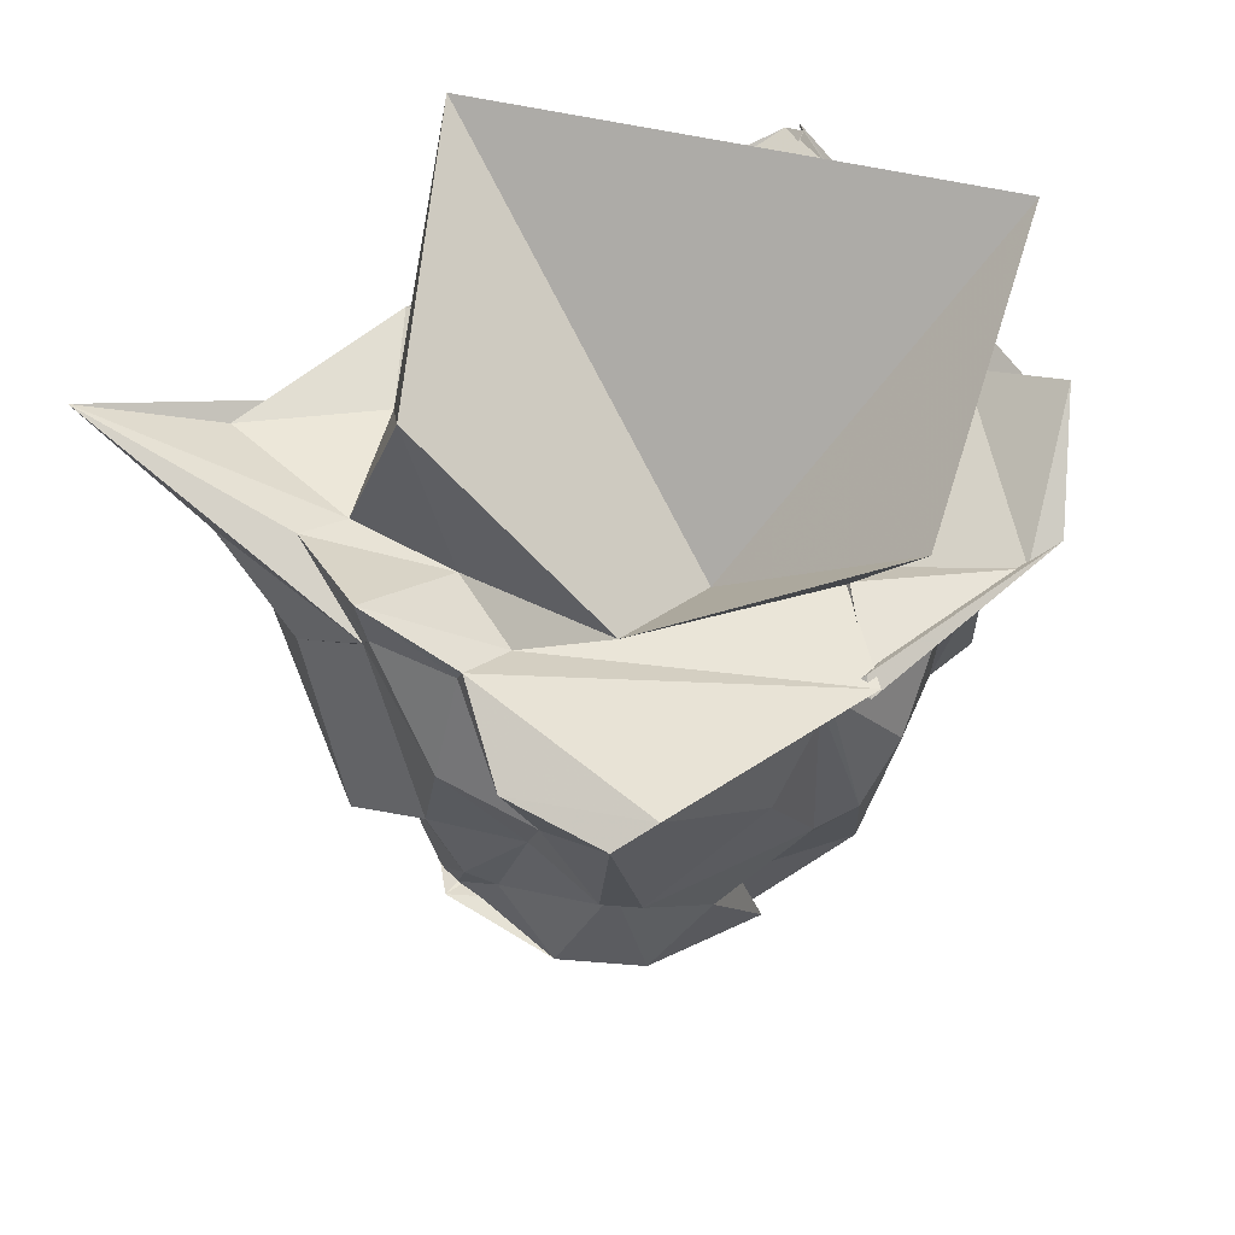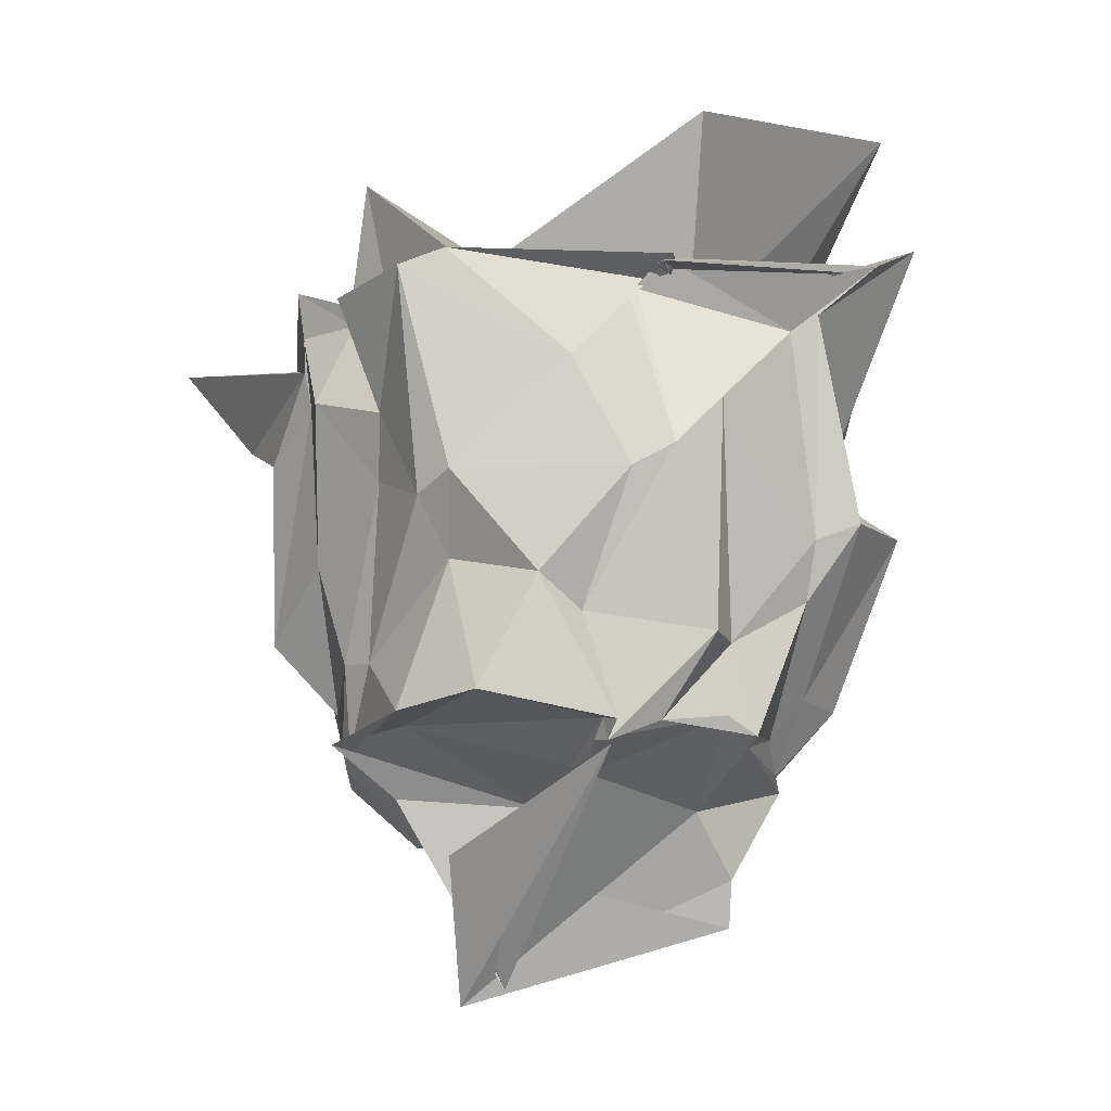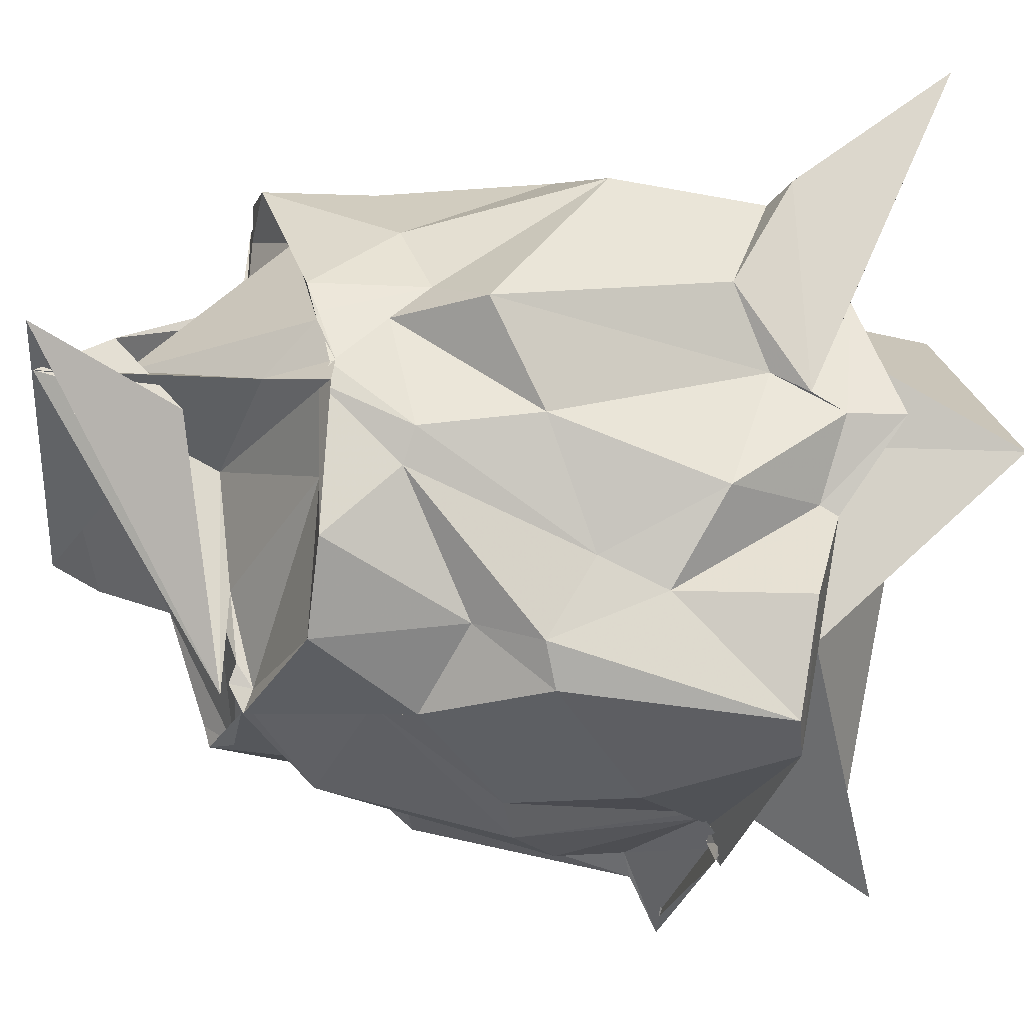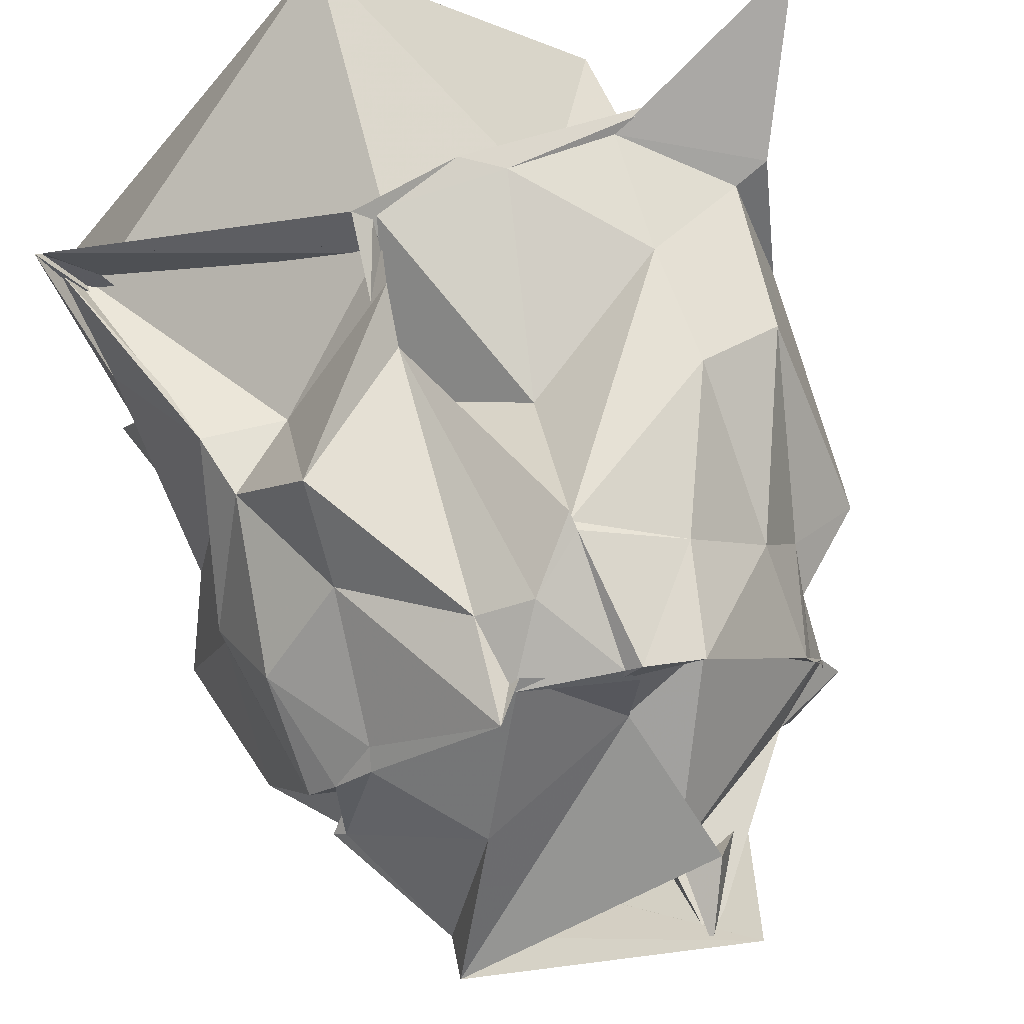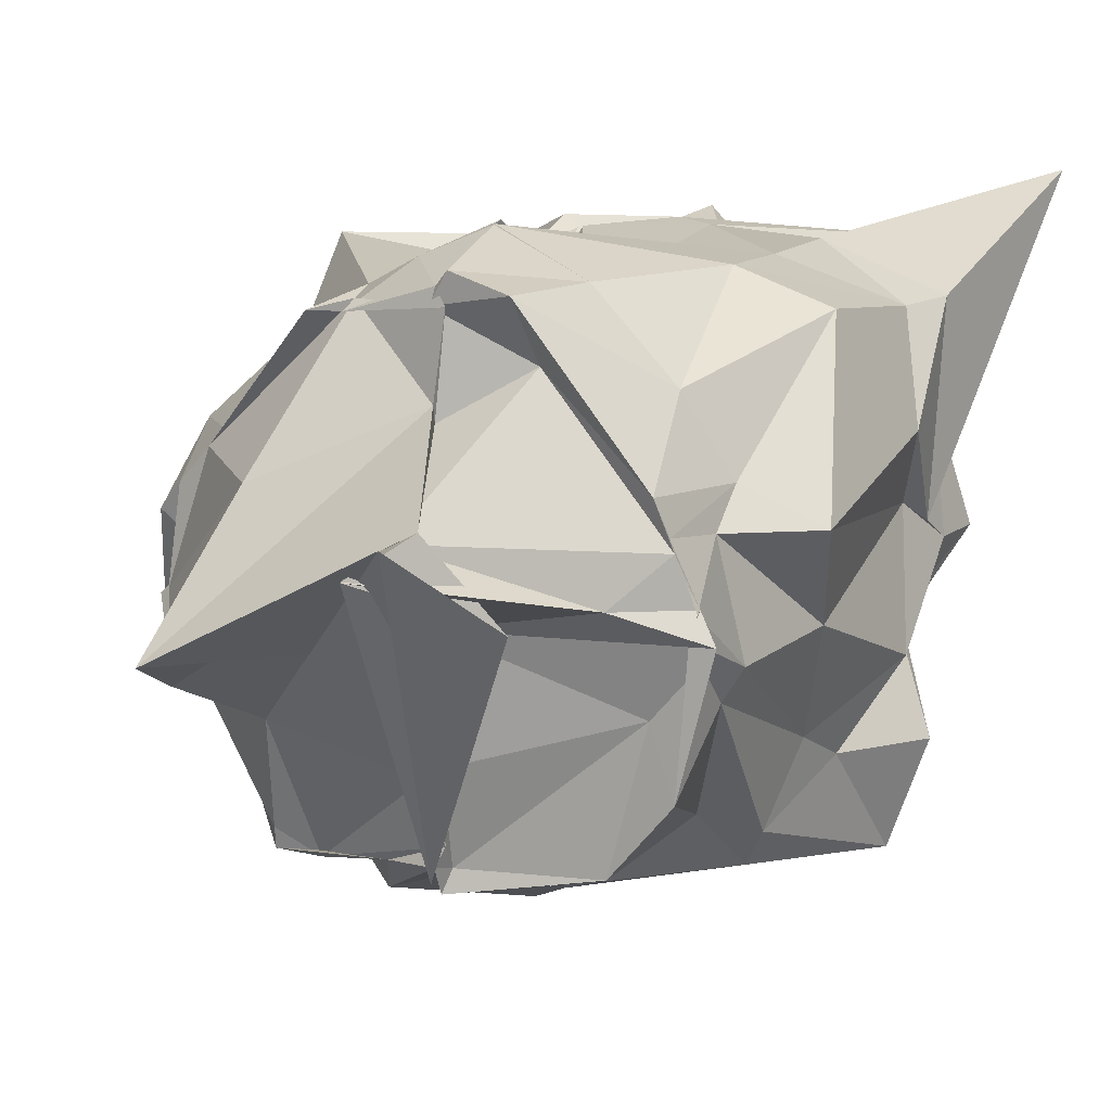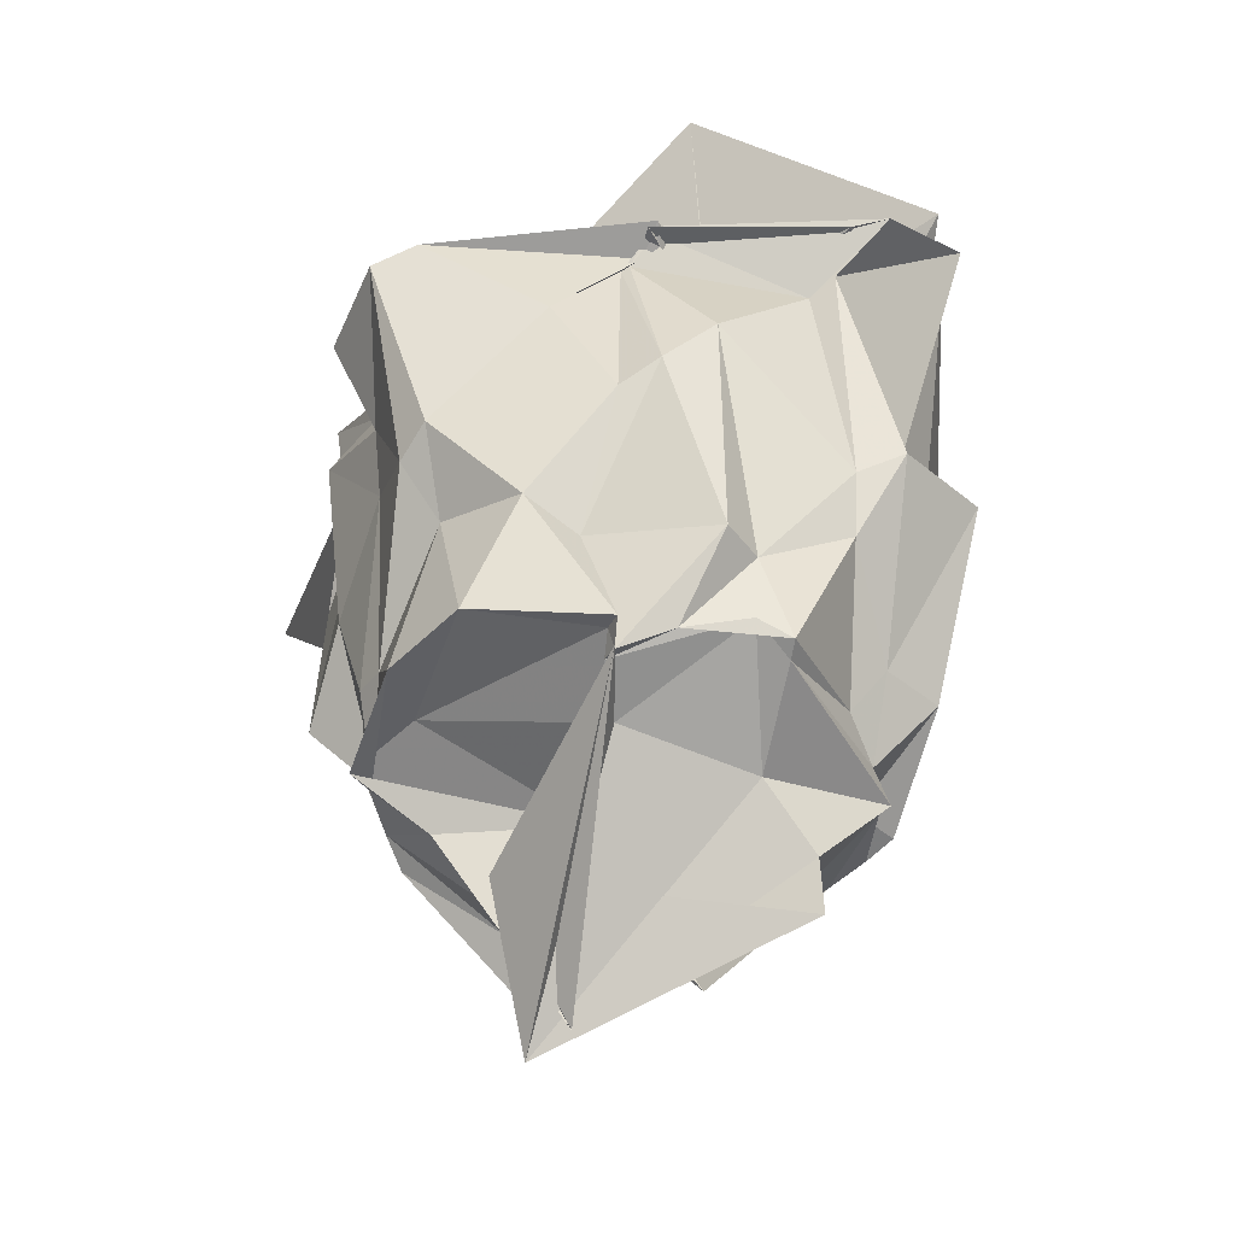
<metadata>
{"format":"obj","ext":"obj","renderer":"f3d","projection":"perspective","resolution":1024,"background":"white","views":[{"elev":53.9,"azim":-40.9,"up":"+Z"},{"elev":-20.6,"azim":-17.5,"up":"+Z"},{"elev":-24.6,"azim":-107.8,"up":"+Y"},{"elev":68.1,"azim":162.4,"up":"+Y"},{"elev":10.3,"azim":-155.8,"up":"+Y"},{"elev":-47.3,"azim":-3.0,"up":"+Z"}]}
</metadata>
<code>
v -0.9518 -0.6522 0.9307
v -1.415 -0.0833 -1.297
v 0.431 0.08609 1.107
v 0.5171 0.4115 1.459
v 0.4867 0.3007 1.536
v -0.6678 0.9701 0.9052
v -0.5615 0.9671 0.6911
v -0.667 1.063 1.003
v -1.196 1.077 1.016
v -1.633 1.034 1.055
v -2.191 0.8543 0.8646
v -2.113 -0.001112 0.9356
v -2.14 -0.08178 1.065
v -1.976 -0.396 1.009
v -2.149 -0.8357 0.9114
v -1.806 -1.329 0.9658
v -0.898 -1.308 0.9644
v -0.8988 -1.356 1.001
v -0.8484 -1.38 1.041
v 0.1014 -1.455 1.111
v 0.4699 -1.084 1.427
v 0.4051 -0.9126 1.355
v 0.1003 0.5903 0.4085
v 0.182 0.6093 0.5109
v -0.1557 0.5952 0.4923
v -0.6317 1.042 0.7122
v -0.6144 0.6177 0.4183
v -1.028 0.8649 0.1634
v -1.626 1.012 0.5613
v -2.051 0.8166 0.8148
v -2.17 0.3841 0.6131
v -2.06 0.08317 0.7941
v -2.151 -0.4475 0.5862
v -1.943 -0.8043 0.4189
v -1.993 -1.271 0.8849
v -1.268 -1.36 0.5422
v -0.986 -1.293 0.8902
v -0.9507 -1.304 0.9137
v -0.2201 -1.225 0.8557
v -0.1173 -1.294 0.9167
v 0.1549 -0.6368 0.3755
v 0.3176 -0.2454 0.3285
v 0.315 0.1193 -0.06805
v 0.1133 0.6149 0.2482
v -0.1195 1.083 0.03085
v -0.6104 0.9349 0.4989
v -0.9745 1.179 -0.4046
v -0.9653 1.166 -0.4343
v -1.649 1.01 0.07619
v -1.993 0.8579 0.1897
v -2.171 0.1657 -0.3415
v -2.062 -0.2167 -0.09047
v -1.91 -0.6861 0.1515
v -1.821 -1.005 -0.01713
v -1.728 -1.157 0.05259
v -0.9993 -1.342 0.08535
v -0.8356 -1.419 0.1757
v -0.6147 -1.403 0.4193
v -0.06795 -1.064 -0.03829
v 0.1313 -1.099 0.04526
v 0.4608 -0.7734 0.1258
v 0.3047 -0.1333 -0.03144
v 0.1974 0.432 -0.4156
v -0.1268 0.7609 -0.2712
v -0.56 0.958 -0.6011
v -0.775 1.065 -0.6416
v -0.9814 1.166 -0.476
v -1.381 0.9915 -0.5672
v -1.704 0.644 -0.5529
v -1.878 0.329 -0.4736
v -1.868 0.1782 -0.6323
v -1.945 -0.2847 -0.5473
v -1.869 -0.4125 -0.5714
v -1.654 -0.9024 -0.2452
v -1.345 -1.157 -0.3543
v -1.125 -1.058 -0.4687
v -0.5901 -1.215 -0.5517
v -0.4651 -1.051 -0.5422
v -0.07327 -0.9505 -0.2877
v 0.07382 -0.5394 -0.5874
v 0.2973 -0.3529 -0.579
v 0.1654 0.1539 -0.8162
v -0.09067 0.4516 -0.7956
v -0.5324 0.9028 -1.003
v -0.6143 0.8912 -0.8929
v -1.001 0.9969 -0.9681
v -1.055 1.053 -0.991
v -1.29 0.9782 -1.007
v -1.761 0.3347 -0.9233
v -1.804 0.198 -0.8862
v -1.893 -0.05387 -0.8579
v -1.877 -0.1342 -0.8903
v -1.818 -0.707 -0.8613
v -1.559 -0.9997 -0.829
v -0.988 -1.092 -0.9291
v -0.9924 -0.9816 -0.9915
v -0.7642 -1.004 -0.8906
v -0.339 -1.002 -0.9227
v -0.07576 -0.4972 -0.7761
v 0.02752 -0.3042 -0.8792
v 0.002283 0.02613 -0.8066
v 0.06638 0.2589 -0.8469
v 0.5899 0.5426 1.496
v 0.5614 0.4925 1.512
v 0.5576 0.5947 1.461
v -0.586 1.1 1.006
v -1.031 1.096 1.111
v -1.928 1.053 1.122
v -2.462 1.293 1.433
v -2.067 0.4384 1.14
v -2.174 -0.06813 1.299
v -1.977 -0.4324 1.083
v -0.8446 -1.455 1.026
v -0.829 -1.361 0.9788
v -0.8839 -1.447 0.9902
v -0.06336 -1.437 1.064
v 0.3162 -0.6939 1.275
v -0.1538 -0.339 0.9338
v 0.3635 0.4351 1.382
v -0.7089 0.9471 0.8722
v -1.353 0.773 1.013
v -1.858 0.3946 1.099
v -1.653 0.001985 0.9777
v -1.73 -0.4127 0.9775
v -0.6162 -1.032 1.038
v -0.6104 -1.042 1.057
v -0.5965 -0.8271 0.9286
v 0.48 -0.7827 2.161
v -0.7717 1.075 2.121
v -1.844 0.02779 1.968
v -1.496 -0.7438 1.186
v -0.7015 -1.477 1.728
v -0.07128 0.3983 -0.8733
v -0.6451 0.9354 -0.8625
v -1.05 0.931 -0.9956
v -0.9761 0.9298 -0.9721
v -1.342 0.738 -0.8866
v -1.825 0.15 -0.8953
v -1.895 -0.04059 -0.8374
v -1.965 -0.1581 -0.8692
v -1.718 -0.4305 -0.8411
v -1.018 -1.001 -0.9026
v -1.026 -0.9073 -0.9722
v -0.4831 -1.035 -0.8546
v -0.3495 -0.9187 -0.95
v 0.1152 -0.1302 -0.9094
v 0.07043 -0.106 -0.9304
v -0.4096 0.3408 -1.232
v -1.014 0.6079 -1.017
v -1.008 0.5435 -0.994
v -1.072 0.2197 -1.465
v -1.646 -0.03034 -1.051
v -1.033 -0.1351 -1.072
v -1.034 -0.6237 -1.01
v -0.9772 -0.6622 -1.046
v -0.4219 -0.487 -1.125
v -0.2105 -0.3418 -1.379
v -0.1879 -0.2432 -1.57
v -1.216 0.279 -1.536
v -1.09 0.1588 -1.82
v -0.9946 -1.031 -1.021
v -1.255 0.2798 -1.881
f 3 23 4
f 4 23 24
f 4 24 5
f 5 24 25
f 5 25 6
f 6 25 26
f 6 26 7
f 7 26 27
f 7 27 8
f 8 27 28
f 8 28 9
f 9 28 29
f 9 29 10
f 10 29 30
f 10 30 11
f 11 30 31
f 11 31 12
f 12 31 32
f 12 32 13
f 13 32 33
f 13 33 14
f 14 33 34
f 14 34 15
f 15 34 35
f 15 35 16
f 16 35 36
f 16 36 17
f 17 36 37
f 17 37 18
f 18 37 38
f 18 38 19
f 19 38 39
f 19 39 20
f 20 39 40
f 20 40 21
f 21 40 41
f 21 41 22
f 22 41 42
f 22 42 3
f 3 42 23
f 23 43 24
f 24 43 44
f 24 44 25
f 25 44 45
f 25 45 26
f 26 45 46
f 26 46 27
f 27 46 47
f 27 47 28
f 28 47 48
f 28 48 29
f 29 48 49
f 29 49 30
f 30 49 50
f 30 50 31
f 31 50 51
f 31 51 32
f 32 51 52
f 32 52 33
f 33 52 53
f 33 53 34
f 34 53 54
f 34 54 35
f 35 54 55
f 35 55 36
f 36 55 56
f 36 56 37
f 37 56 57
f 37 57 38
f 38 57 58
f 38 58 39
f 39 58 59
f 39 59 40
f 40 59 60
f 40 60 41
f 41 60 61
f 41 61 42
f 42 61 62
f 42 62 23
f 23 62 43
f 43 63 44
f 44 63 64
f 44 64 45
f 45 64 65
f 45 65 46
f 46 65 66
f 46 66 47
f 47 66 67
f 47 67 48
f 48 67 68
f 48 68 49
f 49 68 69
f 49 69 50
f 50 69 70
f 50 70 51
f 51 70 71
f 51 71 52
f 52 71 72
f 52 72 53
f 53 72 73
f 53 73 54
f 54 73 74
f 54 74 55
f 55 74 75
f 55 75 56
f 56 75 76
f 56 76 57
f 57 76 77
f 57 77 58
f 58 77 78
f 58 78 59
f 59 78 79
f 59 79 60
f 60 79 80
f 60 80 61
f 61 80 81
f 61 81 62
f 62 81 82
f 62 82 43
f 43 82 63
f 63 83 64
f 64 83 84
f 64 84 65
f 65 84 85
f 65 85 66
f 66 85 86
f 66 86 67
f 67 86 87
f 67 87 68
f 68 87 88
f 68 88 69
f 69 88 89
f 69 89 70
f 70 89 90
f 70 90 71
f 71 90 91
f 71 91 72
f 72 91 92
f 72 92 73
f 73 92 93
f 73 93 74
f 74 93 94
f 74 94 75
f 75 94 95
f 75 95 76
f 76 95 96
f 76 96 77
f 77 96 97
f 77 97 78
f 78 97 98
f 78 98 79
f 79 98 99
f 79 99 80
f 80 99 100
f 80 100 81
f 81 100 101
f 81 101 82
f 82 101 102
f 82 102 63
f 63 102 83
f 103 104 118
f 104 119 118
f 104 105 119
f 105 120 119
f 105 106 120
f 106 107 120
f 107 121 120
f 107 108 121
f 108 122 121
f 108 109 122
f 109 110 122
f 110 123 122
f 110 111 123
f 111 124 123
f 111 112 124
f 112 113 124
f 113 125 124
f 113 114 125
f 114 126 125
f 114 115 126
f 115 116 126
f 116 127 126
f 116 117 127
f 117 118 127
f 117 103 118
f 118 119 128
f 119 129 128
f 119 120 129
f 120 121 129
f 121 130 129
f 121 122 130
f 122 123 130
f 123 131 130
f 123 124 131
f 124 125 131
f 125 132 131
f 125 126 132
f 126 127 132
f 127 128 132
f 127 118 128
f 133 148 134
f 134 148 149
f 134 149 135
f 135 149 150
f 135 150 136
f 136 150 137
f 137 150 151
f 137 151 138
f 138 151 152
f 138 152 139
f 139 152 140
f 140 152 153
f 140 153 141
f 141 153 154
f 141 154 142
f 142 154 143
f 143 154 155
f 143 155 144
f 144 155 156
f 144 156 145
f 145 156 146
f 146 156 157
f 146 157 147
f 147 157 148
f 147 148 133
f 148 158 149
f 149 158 159
f 149 159 150
f 150 159 151
f 151 159 160
f 151 160 152
f 152 160 153
f 153 160 161
f 153 161 154
f 154 161 155
f 155 161 162
f 155 162 156
f 156 162 157
f 157 162 158
f 157 158 148
f 3 4 103
f 103 4 104
f 4 5 104
f 104 5 105
f 5 6 105
f 105 6 106
f 6 7 106
f 7 8 106
f 106 8 107
f 8 9 107
f 107 9 108
f 9 10 108
f 108 10 109
f 10 11 109
f 11 12 109
f 109 12 110
f 12 13 110
f 110 13 111
f 13 14 111
f 111 14 112
f 14 15 112
f 15 16 112
f 112 16 113
f 16 17 113
f 113 17 114
f 17 18 114
f 114 18 115
f 18 19 115
f 19 20 115
f 115 20 116
f 20 21 116
f 116 21 117
f 21 22 117
f 117 22 103
f 22 3 103
f 83 133 84
f 84 133 134
f 84 134 85
f 85 134 135
f 85 135 86
f 86 135 136
f 86 136 87
f 87 136 88
f 88 136 137
f 88 137 89
f 89 137 138
f 89 138 90
f 90 138 139
f 90 139 91
f 91 139 92
f 92 139 140
f 92 140 93
f 93 140 141
f 93 141 94
f 94 141 142
f 94 142 95
f 95 142 96
f 96 142 143
f 96 143 97
f 97 143 144
f 97 144 98
f 98 144 145
f 98 145 99
f 99 145 100
f 100 145 146
f 100 146 101
f 101 146 147
f 101 147 102
f 102 147 133
f 102 133 83
f 128 129 1
f 129 130 1
f 130 131 1
f 131 132 1
f 132 128 1
f 159 158 2
f 160 159 2
f 161 160 2
f 162 161 2
f 158 162 2

</code>
